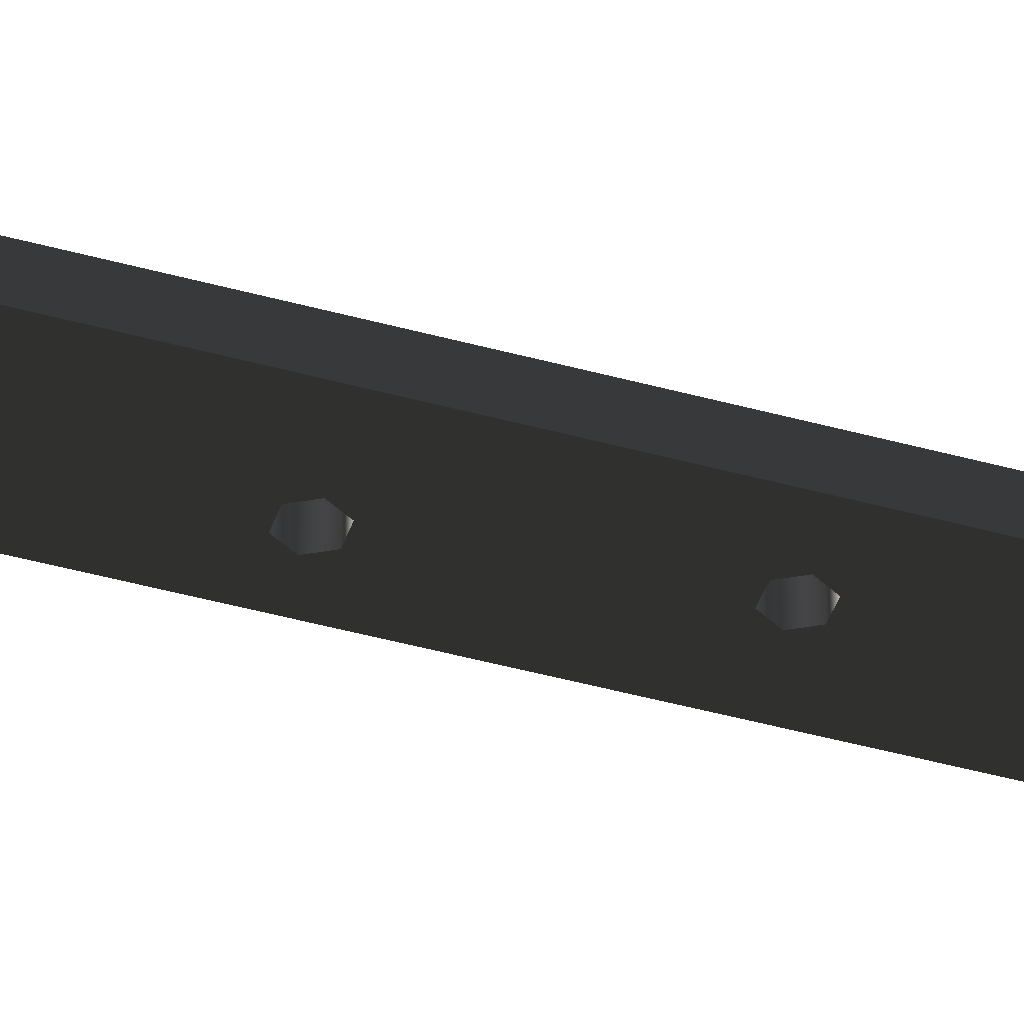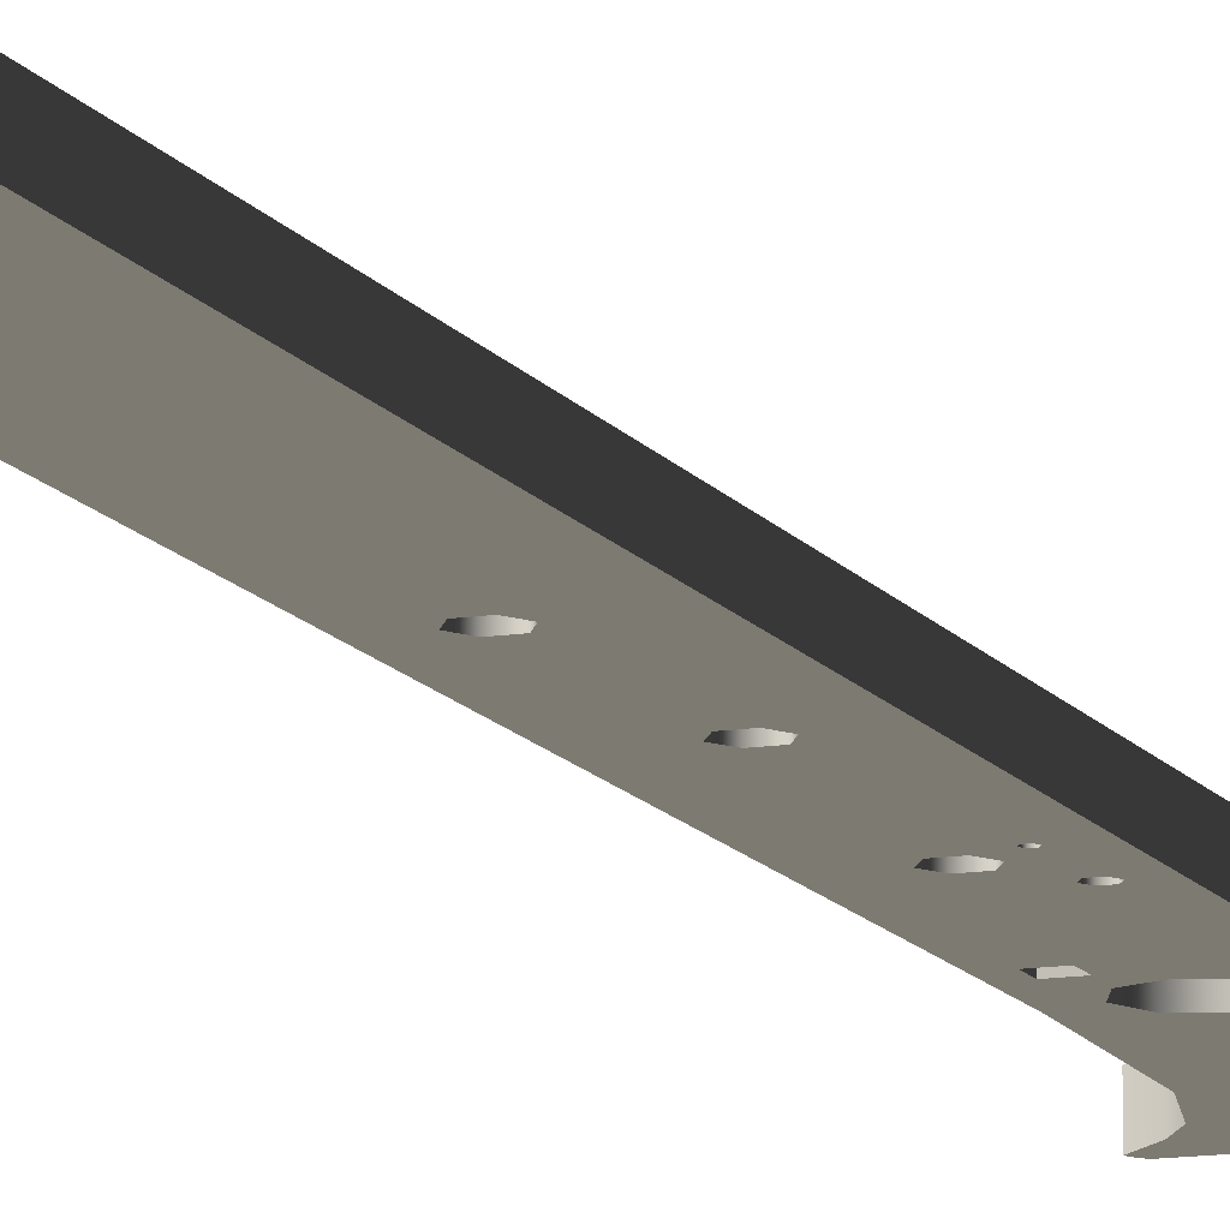
<metadata>
{"format":"obj","ext":"obj","renderer":"f3d","projection":"perspective","resolution":1024,"background":"white","views":[{"elev":-43.6,"azim":-108.2,"up":"+Z"},{"elev":-12.4,"azim":-159.3,"up":"+Z"}]}
</metadata>
<code>
g Face_1
v 0.2107 0 -0.1375
v 0.2107 0 -0.1315
v 0.2107 -0.034 -0.1315
v 0.2107 -0.034 -0.1375
f 4 2 1
f 4 3 2
g Face_2
v 0.2122 -4.628e-18 -0.1375
v 0.2323 0 -0.1375
v 0.2323 0 -0.1315
v 0.2122 0 -0.1315
v 0.2215 1.378e-18 -0.136
v 0.22 1.378e-18 -0.1345
v 0.2215 1.378e-18 -0.1331
v 0.223 1.378e-18 -0.1345
f 12 7 6
f 12 6 9
f 11 7 12
f 5 10 9
f 8 11 10
f 8 10 5
f 5 9 6
f 7 11 8
g Face_3
v 0.2105 -0.3125 -0.1375
v 0.2105 -0.3125 -0.1315
v 0.2005 -0.3125 -0.1375
v 0.2005 -0.3125 -0.1315
v 0.2079 -0.3125 -0.1345
v 0.2064 -0.3125 -0.1324
v 0.2039 -0.3125 -0.1332
v 0.2039 -0.3125 -0.1358
v 0.2064 -0.3125 -0.1366
f 18 16 19
f 20 16 15
f 20 19 16
f 14 16 18
f 17 14 18
f 21 20 15
f 13 17 21
f 13 14 17
f 13 21 15
g Face_4
v 0.2425 -0.3125 -0.1375
v 0.2425 -0.3125 -0.1315
v 0.2325 -0.3125 -0.1375
v 0.2325 -0.3125 -0.1315
v 0.2395 -0.3125 -0.1345
v 0.238 -0.3125 -0.1324
v 0.2355 -0.3125 -0.1332
v 0.2355 -0.3125 -0.1358
v 0.238 -0.3125 -0.1366
f 27 25 28
f 29 25 24
f 29 28 25
f 23 25 27
f 26 23 27
f 30 29 24
f 22 26 30
f 22 23 26
f 22 30 24
g Face_5
v 0.2323 0 -0.1375
v 0.2323 0 -0.1315
v 0.2323 -0.26 -0.1375
v 0.2323 -0.26 -0.1315
f 31 34 33
f 31 32 34
g Face_6
v 0.2323 -0.26 -0.1375
v 0.2323 -0.26 -0.1315
v 0.2333 -0.2893 -0.1375
v 0.2362 -0.3005 -0.1375
v 0.2393 -0.3058 -0.1375
v 0.2437 -0.3105 -0.1375
v 0.2437 -0.3105 -0.1315
v 0.2333 -0.2893 -0.1315
v 0.2362 -0.3005 -0.1315
v 0.2393 -0.3058 -0.1315
f 42 35 36
f 42 37 35
f 43 38 37
f 43 37 42
f 44 39 38
f 44 38 43
f 41 40 39
f 41 39 44
g Face_7
v 0.2437 -0.3105 -0.1315
v 0.2435 -0.3113 -0.1315
v 0.2431 -0.3119 -0.1315
v 0.2425 -0.3125 -0.1315
v 0.2425 -0.3125 -0.1375
v 0.2437 -0.3105 -0.1375
v 0.2435 -0.3113 -0.1375
v 0.2431 -0.3119 -0.1375
f 47 48 49
f 47 49 52
f 46 52 51
f 46 47 52
f 45 51 50
f 45 46 51
g Face_8
v 0.2325 -0.3125 -0.1375
v 0.2325 -0.3125 -0.1315
v 0.2276 -0.3061 -0.1375
v 0.2231 -0.2944 -0.1375
v 0.2215 -0.2845 -0.1375
v 0.2215 -0.2845 -0.1315
v 0.2276 -0.3061 -0.1315
v 0.2231 -0.2944 -0.1315
f 59 53 54
f 59 55 53
f 60 56 55
f 60 55 59
f 58 57 56
f 58 56 60
g Face_9
v 0.2215 -0.2845 -0.1375
v 0.2215 -0.2845 -0.1315
v 0.2192 -0.2969 -0.1375
v 0.2156 -0.3057 -0.1375
v 0.2105 -0.3125 -0.1375
v 0.2105 -0.3125 -0.1315
v 0.2192 -0.2969 -0.1315
v 0.2156 -0.3057 -0.1315
f 63 61 62
f 67 63 62
f 64 63 67
f 68 64 67
f 65 64 68
f 66 65 68
g Face_10
v 0.2005 -0.3125 -0.1315
v 0.1999 -0.3119 -0.1315
v 0.1995 -0.3113 -0.1315
v 0.1993 -0.3105 -0.1315
v 0.1993 -0.3105 -0.1375
v 0.2005 -0.3125 -0.1375
v 0.1999 -0.3119 -0.1375
v 0.1995 -0.3113 -0.1375
f 71 72 73
f 71 73 76
f 70 76 75
f 70 71 76
f 69 75 74
f 69 70 75
g Face_11
v 0.1993 -0.3105 -0.1375
v 0.1993 -0.3105 -0.1315
v 0.2057 -0.3026 -0.1375
v 0.2092 -0.2922 -0.1375
v 0.2105 -0.2791 -0.1375
v 0.2107 -0.26 -0.1375
v 0.2107 -0.26 -0.1315
v 0.2057 -0.3026 -0.1315
v 0.2092 -0.2922 -0.1315
v 0.2105 -0.2791 -0.1315
f 84 77 78
f 84 79 77
f 85 80 79
f 85 79 84
f 86 81 80
f 86 80 85
f 83 82 81
f 83 81 86
g Face_12
v 0.2107 -0.26 -0.1375
v 0.2107 -0.26 -0.1315
v 0.2107 -0.048 -0.1375
v 0.2107 -0.048 -0.1315
f 87 90 89
f 87 88 90
g Face_13
v 0.2107 0 -0.1375
v 0.2107 0 -0.1315
v 0.2108 0 -0.1375
v 0.2108 0 -0.1315
f 92 93 91
f 92 94 93
g Face_14
v 0.2107 -0.034 -0.1375
v 0.2172 -0.0325 -0.1375
v 0.2107 0 -0.1375
v 0.2108 0 -0.1375
v 0.2115 0.0007 -0.1375
v 0.2122 -4.628e-18 -0.1375
v 0.2323 0 -0.1375
v 0.2323 -0.26 -0.1375
v 0.2333 -0.2893 -0.1375
v 0.2362 -0.3005 -0.1375
v 0.2393 -0.3058 -0.1375
v 0.2437 -0.3105 -0.1375
v 0.2435 -0.3113 -0.1375
v 0.2431 -0.3119 -0.1375
v 0.2425 -0.3125 -0.1375
v 0.2325 -0.3125 -0.1375
v 0.2276 -0.3061 -0.1375
v 0.2231 -0.2944 -0.1375
v 0.2215 -0.2845 -0.1375
v 0.2192 -0.2969 -0.1375
v 0.2156 -0.3057 -0.1375
v 0.2105 -0.3125 -0.1375
v 0.2005 -0.3125 -0.1375
v 0.1999 -0.3119 -0.1375
v 0.1995 -0.3113 -0.1375
v 0.1993 -0.3105 -0.1375
v 0.2057 -0.3026 -0.1375
v 0.2092 -0.2922 -0.1375
v 0.2105 -0.2791 -0.1375
v 0.2107 -0.26 -0.1375
v 0.2107 -0.048 -0.1375
v 0.2172 -0.0495 -0.1375
v 0.2172 -0.04745 -0.1375
v 0.2172 -0.04255 -0.1375
v 0.219 -0.0439 -0.1375
v 0.219 -0.0461 -0.1375
v 0.229 -0.2457 -0.1375
v 0.229 -0.2492 -0.1375
v 0.2255 -0.2457 -0.1375
v 0.2255 -0.2492 -0.1375
v 0.2143 -0.2215 -0.1375
v 0.215 -0.2202 -0.1375
v 0.2165 -0.2202 -0.1375
v 0.2172 -0.2215 -0.1375
v 0.2165 -0.2228 -0.1375
v 0.215 -0.2228 -0.1375
v 0.2155 -0.2102 -0.1375
v 0.2159 -0.2095 -0.1375
v 0.2166 -0.2095 -0.1375
v 0.217 -0.2102 -0.1375
v 0.2166 -0.2109 -0.1375
v 0.2159 -0.2109 -0.1375
v 0.2155 -0.258 -0.1375
v 0.2173 -0.2538 -0.1375
v 0.2215 -0.252 -0.1375
v 0.2257 -0.2538 -0.1375
v 0.2275 -0.258 -0.1375
v 0.2257 -0.2622 -0.1375
v 0.2215 -0.264 -0.1375
v 0.2173 -0.2622 -0.1375
v 0.219 -0.214 -0.1375
v 0.2204 -0.2116 -0.1375
v 0.2231 -0.2116 -0.1375
v 0.2245 -0.214 -0.1375
v 0.2231 -0.2164 -0.1375
v 0.2204 -0.2164 -0.1375
v 0.218 -0.1765 -0.1375
v 0.2194 -0.1741 -0.1375
v 0.2221 -0.1741 -0.1375
v 0.2235 -0.1765 -0.1375
v 0.2221 -0.1789 -0.1375
v 0.2194 -0.1789 -0.1375
v 0.221 -0.145 -0.1375
v 0.2224 -0.1426 -0.1375
v 0.2251 -0.1426 -0.1375
v 0.2265 -0.145 -0.1375
v 0.2251 -0.1474 -0.1375
v 0.2224 -0.1474 -0.1375
f 106 107 108
f 106 108 109
f 105 106 109
f 110 105 109
f 111 104 105
f 111 105 110
f 112 103 104
f 112 104 111
f 120 117 118
f 120 118 119
f 121 117 120
f 121 114 115
f 121 115 116
f 121 116 117
f 113 103 112
f 122 114 121
f 122 113 114
f 123 113 122
f 152 102 103
f 152 103 113
f 151 102 152
f 153 152 113
f 153 113 123
f 154 153 123
f 132 102 151
f 132 151 150
f 131 102 132
f 134 132 150
f 149 134 150
f 133 134 149
f 148 133 149
f 124 154 123
f 124 148 147
f 124 147 154
f 139 131 133
f 139 159 131
f 138 159 139
f 158 131 159
f 140 139 133
f 140 133 148
f 140 148 124
f 160 159 138
f 137 160 138
f 135 140 124
f 155 137 136
f 155 160 137
f 145 156 155
f 144 156 145
f 146 155 136
f 146 145 155
f 143 157 156
f 143 156 144
f 141 136 135
f 141 146 136
f 165 157 143
f 164 158 157
f 164 157 165
f 166 143 142
f 166 165 143
f 161 142 141
f 161 166 142
f 171 164 163
f 170 164 171
f 172 163 162
f 172 171 163
f 167 172 162
f 167 162 161
f 126 169 168
f 130 169 126
f 130 170 169
f 127 130 126
f 125 126 168
f 125 168 167
f 96 129 128
f 101 129 96
f 101 130 129
f 101 170 130
f 100 101 96
f 98 99 100
f 98 100 96
f 97 96 95
f 97 98 96
f 101 102 131
f 101 131 170
f 170 131 158
f 170 158 164
f 124 125 135
f 135 125 141
f 141 125 161
f 161 125 167
g Face_15
v 0.2107 0 -0.1315
v 0.2108 0 -0.1315
v 0.2115 0.0007 -0.1315
v 0.2122 0 -0.1315
v 0.2323 0 -0.1315
v 0.2323 -0.26 -0.1315
v 0.2333 -0.2893 -0.1315
v 0.2362 -0.3005 -0.1315
v 0.2393 -0.3058 -0.1315
v 0.2437 -0.3105 -0.1315
v 0.2435 -0.3113 -0.1315
v 0.2431 -0.3119 -0.1315
v 0.2425 -0.3125 -0.1315
v 0.2325 -0.3125 -0.1315
v 0.2276 -0.3061 -0.1315
v 0.2231 -0.2944 -0.1315
v 0.2215 -0.2845 -0.1315
v 0.2192 -0.2969 -0.1315
v 0.2156 -0.3057 -0.1315
v 0.2105 -0.3125 -0.1315
v 0.2005 -0.3125 -0.1315
v 0.1999 -0.3119 -0.1315
v 0.1995 -0.3113 -0.1315
v 0.1993 -0.3105 -0.1315
v 0.2057 -0.3026 -0.1315
v 0.2092 -0.2922 -0.1315
v 0.2105 -0.2791 -0.1315
v 0.2107 -0.26 -0.1315
v 0.2107 -0.048 -0.1315
v 0.2172 -0.0495 -0.1315
v 0.2172 -0.04745 -0.1315
v 0.219 -0.0461 -0.1315
v 0.219 -0.0439 -0.1315
v 0.2172 -0.04255 -0.1315
v 0.2172 -0.0325 -0.1315
v 0.2107 -0.034 -0.1315
v 0.2255 -0.2457 -0.1315
v 0.2255 -0.2492 -0.1315
v 0.229 -0.2492 -0.1315
v 0.229 -0.2457 -0.1315
v 0.2172 -0.2215 -0.1315
v 0.2157 -0.22 -0.1315
v 0.2143 -0.2215 -0.1315
v 0.2157 -0.223 -0.1315
v 0.217 -0.2102 -0.1315
v 0.2159 -0.2095 -0.1315
v 0.2159 -0.2109 -0.1315
v 0.2275 -0.258 -0.1315
v 0.2257 -0.2538 -0.1315
v 0.2215 -0.252 -0.1315
v 0.2173 -0.2538 -0.1315
v 0.2155 -0.258 -0.1315
v 0.2173 -0.2622 -0.1315
v 0.2215 -0.264 -0.1315
v 0.2257 -0.2622 -0.1315
v 0.2245 -0.214 -0.1315
v 0.2231 -0.2116 -0.1315
v 0.2204 -0.2116 -0.1315
v 0.219 -0.214 -0.1315
v 0.2204 -0.2164 -0.1315
v 0.2231 -0.2164 -0.1315
v 0.2235 -0.1765 -0.1315
v 0.2221 -0.1741 -0.1315
v 0.2194 -0.1741 -0.1315
v 0.218 -0.1765 -0.1315
v 0.2194 -0.1789 -0.1315
v 0.2221 -0.1789 -0.1315
v 0.2265 -0.145 -0.1315
v 0.2251 -0.1426 -0.1315
v 0.2224 -0.1426 -0.1315
v 0.221 -0.145 -0.1315
v 0.2224 -0.1474 -0.1315
v 0.2251 -0.1474 -0.1315
f 182 184 183
f 182 185 184
f 181 185 182
f 186 185 181
f 187 181 180
f 187 186 181
f 188 180 179
f 188 187 180
f 196 194 193
f 196 195 194
f 197 196 193
f 197 191 190
f 197 192 191
f 197 193 192
f 189 188 179
f 198 197 190
f 198 190 189
f 199 198 189
f 227 179 178
f 227 189 179
f 220 227 178
f 226 189 227
f 226 199 189
f 225 199 226
f 211 220 178
f 211 221 220
f 210 221 211
f 212 211 178
f 222 221 210
f 209 222 210
f 223 222 209
f 200 199 225
f 200 224 223
f 200 225 224
f 213 212 233
f 213 209 212
f 216 223 209
f 216 209 213
f 228 233 212
f 232 213 233
f 215 200 223
f 215 223 216
f 214 213 232
f 231 214 232
f 217 230 229
f 217 231 230
f 219 215 214
f 219 214 231
f 219 231 217
f 218 217 229
f 218 215 219
f 239 218 229
f 234 229 228
f 234 239 229
f 238 218 239
f 237 218 238
f 245 235 234
f 240 245 234
f 244 236 235
f 244 235 245
f 243 237 236
f 243 236 244
f 202 242 241
f 204 241 240
f 204 202 241
f 203 202 204
f 201 243 242
f 201 242 202
f 207 206 205
f 177 207 205
f 177 205 204
f 177 204 240
f 176 207 177
f 174 176 175
f 174 207 176
f 173 207 174
f 173 208 207
f 177 212 178
f 177 240 212
f 240 228 212
f 240 234 228
f 200 215 201
f 215 218 201
f 218 237 201
f 237 243 201
g Face_16
v 0.2373 -0.3159 -0.1367
v 0.2353 -0.3159 -0.1353
v 0.2357 -0.3159 -0.1329
v 0.2381 -0.3159 -0.1325
v 0.2395 -0.3159 -0.1345
v 0.2395 -0.3125 -0.1345
v 0.238 -0.3125 -0.1324
v 0.2355 -0.3125 -0.1332
v 0.2355 -0.3125 -0.1358
v 0.238 -0.3125 -0.1366
v 0.2395 -0.3125 -0.1345
v 0.2395 -0.3159 -0.1345
v 0.2392 -0.3159 -0.1356
v 0.2384 -0.3159 -0.1364
f 256 257 258
f 255 258 259
f 255 259 246
f 255 256 258
f 254 246 247
f 254 255 246
f 253 247 248
f 253 254 247
f 252 248 249
f 252 253 248
f 251 249 250
f 251 252 249
g Face_17
v 0.2395 -0.3159 -0.1345
v 0.2392 -0.3159 -0.1356
v 0.2384 -0.3159 -0.1364
v 0.2373 -0.3159 -0.1367
v 0.2353 -0.3159 -0.1353
v 0.2357 -0.3159 -0.1329
v 0.2381 -0.3159 -0.1325
f 264 261 260
f 264 262 261
f 264 263 262
f 264 266 265
f 264 260 266
g Face_18
v 0.2057 -0.3159 -0.1367
v 0.2037 -0.3159 -0.1353
v 0.2041 -0.3159 -0.1329
v 0.2065 -0.3159 -0.1325
v 0.2079 -0.3159 -0.1345
v 0.2079 -0.3125 -0.1345
v 0.2064 -0.3125 -0.1324
v 0.2039 -0.3125 -0.1332
v 0.2039 -0.3125 -0.1358
v 0.2064 -0.3125 -0.1366
v 0.2079 -0.3125 -0.1345
v 0.2079 -0.3159 -0.1345
v 0.2076 -0.3159 -0.1356
v 0.2068 -0.3159 -0.1364
f 277 278 279
f 276 279 280
f 276 280 267
f 276 277 279
f 275 267 268
f 275 276 267
f 274 268 269
f 274 275 268
f 273 269 270
f 273 274 269
f 272 270 271
f 272 273 270
g Face_19
v 0.2079 -0.3159 -0.1345
v 0.2076 -0.3159 -0.1356
v 0.2068 -0.3159 -0.1364
v 0.2057 -0.3159 -0.1367
v 0.2037 -0.3159 -0.1353
v 0.2041 -0.3159 -0.1329
v 0.2065 -0.3159 -0.1325
f 285 282 281
f 285 283 282
f 285 284 283
f 285 287 286
f 285 281 287
g Face_20
v 0.2215 -0.0095 -0.136
v 0.22 -0.0095 -0.1345
v 0.2215 -0.0095 -0.1331
v 0.223 -0.0095 -0.1345
v 0.2215 -0.0095 -0.136
v 0.2215 -0.01037 -0.1345
v 0.2215 -0.01037 -0.1345
f 289 293 288
f 290 293 289
f 294 293 290
f 291 294 290
f 292 294 291
g Face_21
v 0.2215 -0.0095 -0.136
v 0.22 -0.0095 -0.1345
v 0.2215 -0.0095 -0.1331
v 0.223 -0.0095 -0.1345
v 0.2215 -0.0095 -0.136
v 0.2215 1.378e-18 -0.136
v 0.2215 1.378e-18 -0.136
v 0.22 1.378e-18 -0.1345
v 0.2215 1.378e-18 -0.1331
v 0.223 1.378e-18 -0.1345
f 302 296 295
f 302 295 301
f 303 297 296
f 303 296 302
f 304 298 297
f 304 297 303
f 300 299 298
f 300 298 304
g Face_22
v 0.2115 0.0007 -0.1315
v 0.2108 0 -0.1315
v 0.2115 0.0007 -0.1375
v 0.2108 0 -0.1375
f 307 306 305
f 307 308 306
g Face_23
v 0.2122 0 -0.1315
v 0.2115 0.0007 -0.1315
v 0.2122 -4.628e-18 -0.1375
v 0.2115 0.0007 -0.1375
f 311 310 309
f 311 312 310
g Face_24
v 0.2172 -0.04745 -0.1375
v 0.2172 -0.04745 -0.1315
v 0.2172 -0.04255 -0.1375
v 0.219 -0.0439 -0.1375
v 0.219 -0.0461 -0.1375
v 0.2172 -0.04255 -0.1315
v 0.219 -0.0461 -0.1315
v 0.219 -0.0439 -0.1315
f 319 313 314
f 319 317 313
f 320 316 317
f 320 317 319
f 318 315 316
f 318 316 320
g Face_25
v 0.2265 -0.145 -0.1375
v 0.2251 -0.1474 -0.1375
v 0.2224 -0.1474 -0.1375
v 0.221 -0.145 -0.1375
v 0.2265 -0.145 -0.1315
v 0.2265 -0.145 -0.1315
v 0.2251 -0.1426 -0.1315
v 0.2224 -0.1426 -0.1315
v 0.221 -0.145 -0.1315
v 0.2224 -0.1474 -0.1315
v 0.2251 -0.1474 -0.1315
v 0.2265 -0.145 -0.1375
v 0.2224 -0.1426 -0.1375
v 0.2251 -0.1426 -0.1375
f 327 332 326
f 327 334 332
f 328 333 334
f 328 334 327
f 329 324 333
f 329 333 328
f 330 323 324
f 330 324 329
f 331 322 323
f 331 323 330
f 325 321 322
f 325 322 331
g Face_26
v 0.2235 -0.1765 -0.1375
v 0.2221 -0.1789 -0.1375
v 0.2194 -0.1789 -0.1375
v 0.218 -0.1765 -0.1375
v 0.2235 -0.1765 -0.1315
v 0.2235 -0.1765 -0.1315
v 0.2221 -0.1741 -0.1315
v 0.2194 -0.1741 -0.1315
v 0.218 -0.1765 -0.1315
v 0.2194 -0.1789 -0.1315
v 0.2221 -0.1789 -0.1315
v 0.2235 -0.1765 -0.1375
v 0.2194 -0.1741 -0.1375
v 0.2221 -0.1741 -0.1375
f 341 346 340
f 341 348 346
f 342 347 348
f 342 348 341
f 343 338 347
f 343 347 342
f 344 337 338
f 344 338 343
f 345 336 337
f 345 337 344
f 339 335 336
f 339 336 345
g Face_27
v 0.2245 -0.214 -0.1375
v 0.2231 -0.2164 -0.1375
v 0.2204 -0.2164 -0.1375
v 0.219 -0.214 -0.1375
v 0.2245 -0.214 -0.1315
v 0.2245 -0.214 -0.1315
v 0.2231 -0.2116 -0.1315
v 0.2204 -0.2116 -0.1315
v 0.219 -0.214 -0.1315
v 0.2204 -0.2164 -0.1315
v 0.2231 -0.2164 -0.1315
v 0.2245 -0.214 -0.1375
v 0.2204 -0.2116 -0.1375
v 0.2231 -0.2116 -0.1375
f 355 360 354
f 355 362 360
f 356 361 362
f 356 362 355
f 357 352 361
f 357 361 356
f 358 351 352
f 358 352 357
f 359 350 351
f 359 351 358
f 353 349 350
f 353 350 359
g Face_28
v 0.2275 -0.258 -0.1375
v 0.2257 -0.2622 -0.1375
v 0.2215 -0.264 -0.1375
v 0.2173 -0.2622 -0.1375
v 0.2155 -0.258 -0.1375
v 0.2275 -0.258 -0.1315
v 0.2275 -0.258 -0.1315
v 0.2257 -0.2538 -0.1315
v 0.2215 -0.252 -0.1315
v 0.2173 -0.2538 -0.1315
v 0.2155 -0.258 -0.1315
v 0.2173 -0.2622 -0.1315
v 0.2215 -0.264 -0.1315
v 0.2257 -0.2622 -0.1315
v 0.2275 -0.258 -0.1375
v 0.2173 -0.2538 -0.1375
v 0.2215 -0.252 -0.1375
v 0.2257 -0.2538 -0.1375
f 370 377 369
f 370 380 377
f 371 379 380
f 371 380 370
f 372 378 379
f 372 379 371
f 373 367 378
f 373 378 372
f 374 366 367
f 374 367 373
f 375 365 366
f 375 366 374
f 376 364 365
f 376 365 375
f 368 363 364
f 368 364 376
g Face_29
v 0.217 -0.2102 -0.1375
v 0.2166 -0.2109 -0.1375
v 0.2159 -0.2109 -0.1375
v 0.2155 -0.2102 -0.1375
v 0.217 -0.2102 -0.1315
v 0.217 -0.2102 -0.1315
v 0.2159 -0.2095 -0.1315
v 0.2159 -0.2109 -0.1315
v 0.217 -0.2102 -0.1375
v 0.2159 -0.2095 -0.1375
v 0.2166 -0.2095 -0.1375
f 386 391 389
f 387 384 390
f 387 390 391
f 387 391 386
f 388 382 383
f 388 383 384
f 388 384 387
f 385 381 382
f 385 382 388
g Face_30
v 0.2172 -0.2215 -0.1375
v 0.2165 -0.2228 -0.1375
v 0.215 -0.2228 -0.1375
v 0.2143 -0.2215 -0.1375
v 0.2172 -0.2215 -0.1315
v 0.2172 -0.2215 -0.1315
v 0.2157 -0.22 -0.1315
v 0.2143 -0.2215 -0.1315
v 0.2157 -0.223 -0.1315
v 0.2172 -0.2215 -0.1375
v 0.215 -0.2202 -0.1375
v 0.2165 -0.2202 -0.1375
f 397 403 401
f 398 402 403
f 398 403 397
f 399 394 395
f 399 395 402
f 399 402 398
f 400 393 394
f 400 394 399
f 396 392 393
f 396 393 400
g Face_31
v 0.229 -0.2457 -0.1375
v 0.229 -0.2457 -0.1315
v 0.229 -0.2492 -0.1315
v 0.229 -0.2492 -0.1375
f 404 406 405
f 404 407 406
g Face_32
v 0.229 -0.2492 -0.1375
v 0.229 -0.2492 -0.1315
v 0.2255 -0.2492 -0.1315
v 0.2255 -0.2492 -0.1375
f 410 409 408
f 410 408 411
g Face_33
v 0.2255 -0.2492 -0.1375
v 0.2255 -0.2492 -0.1315
v 0.2255 -0.2457 -0.1315
v 0.2255 -0.2457 -0.1375
f 414 413 412
f 414 412 415
g Face_34
v 0.2255 -0.2457 -0.1375
v 0.2255 -0.2457 -0.1315
v 0.229 -0.2457 -0.1315
v 0.229 -0.2457 -0.1375
f 416 418 417
f 416 419 418
g Face_35
v 0.2172 -0.04745 -0.1375
v 0.2172 -0.04745 -0.1315
v 0.2172 -0.0495 -0.1315
v 0.2172 -0.0495 -0.1375
f 423 421 420
f 423 422 421
g Face_36
v 0.2172 -0.0495 -0.1375
v 0.2172 -0.0495 -0.1315
v 0.2107 -0.048 -0.1315
v 0.2107 -0.048 -0.1375
f 427 425 424
f 427 426 425
g Face_37
v 0.2172 -0.0325 -0.1375
v 0.2172 -0.0325 -0.1315
v 0.2172 -0.04255 -0.1315
v 0.2172 -0.04255 -0.1375
f 431 429 428
f 431 430 429
g Face_38
v 0.2107 -0.034 -0.1375
v 0.2107 -0.034 -0.1315
v 0.2172 -0.0325 -0.1315
v 0.2172 -0.0325 -0.1375
f 435 433 432
f 435 434 433

</code>
